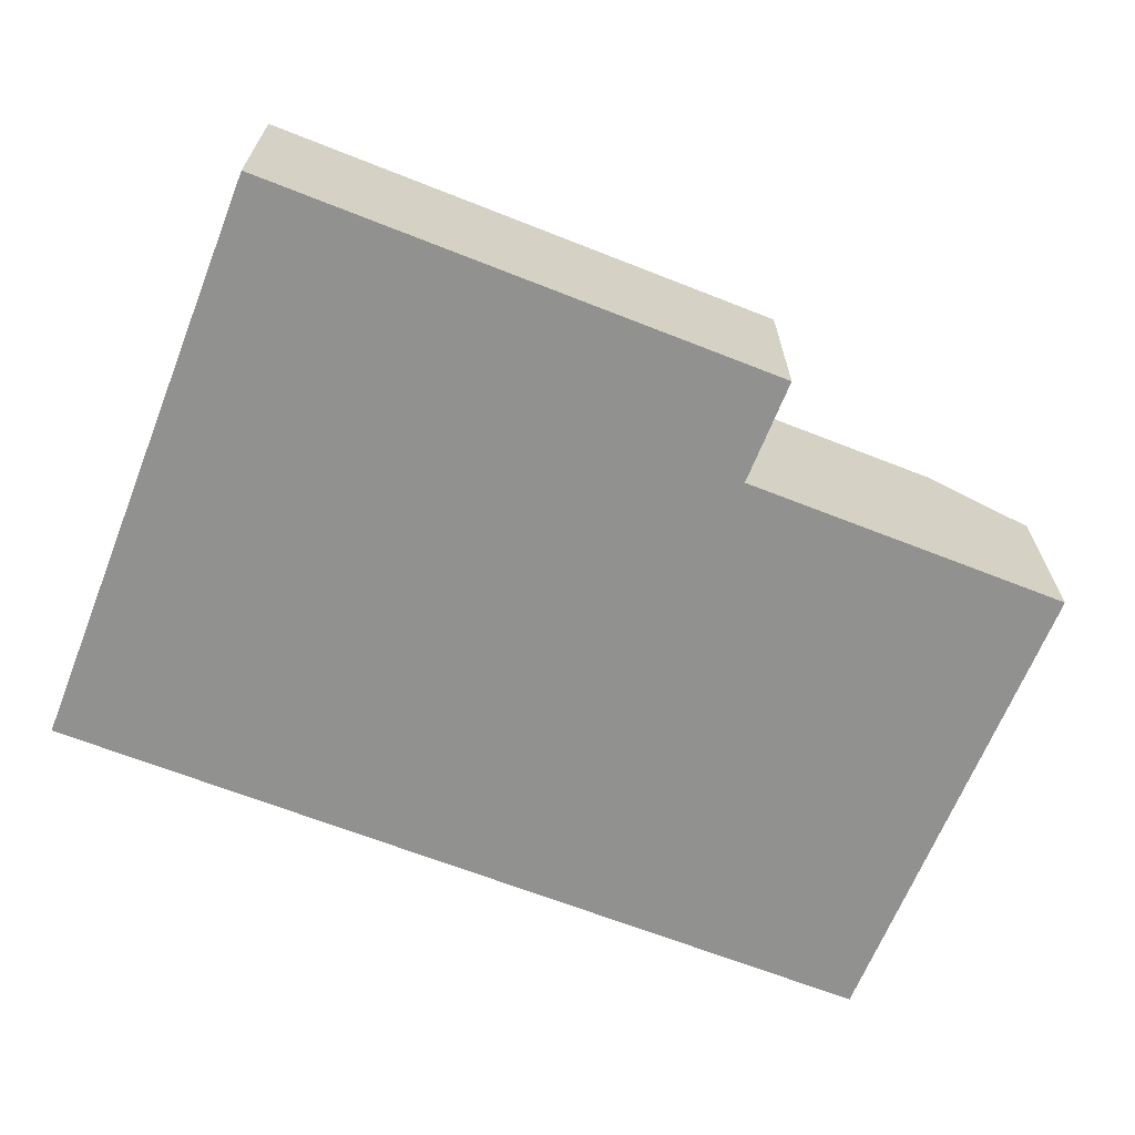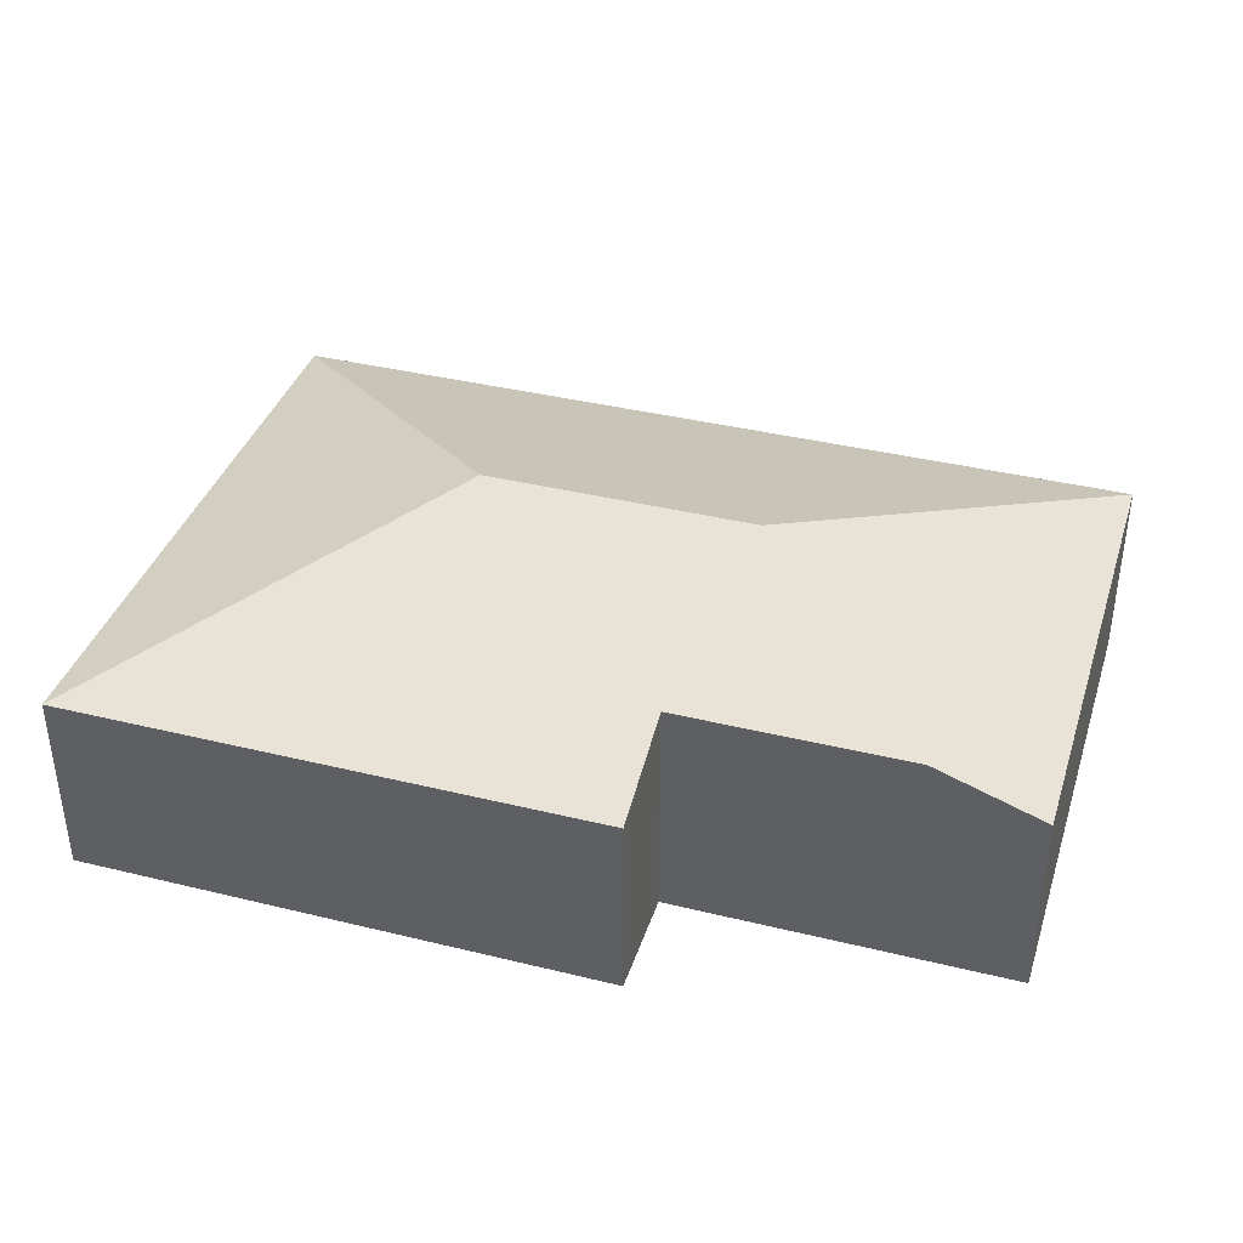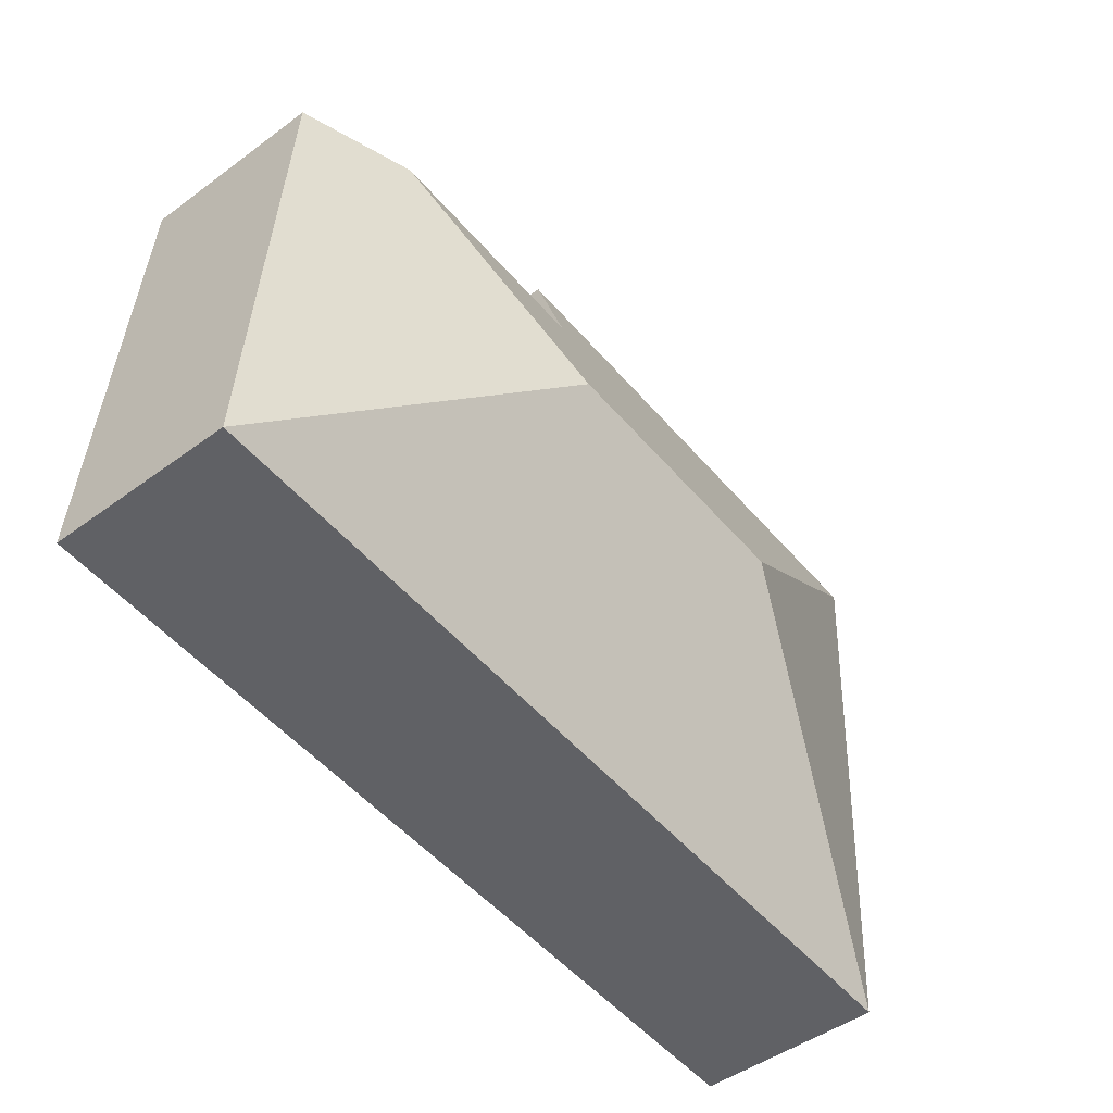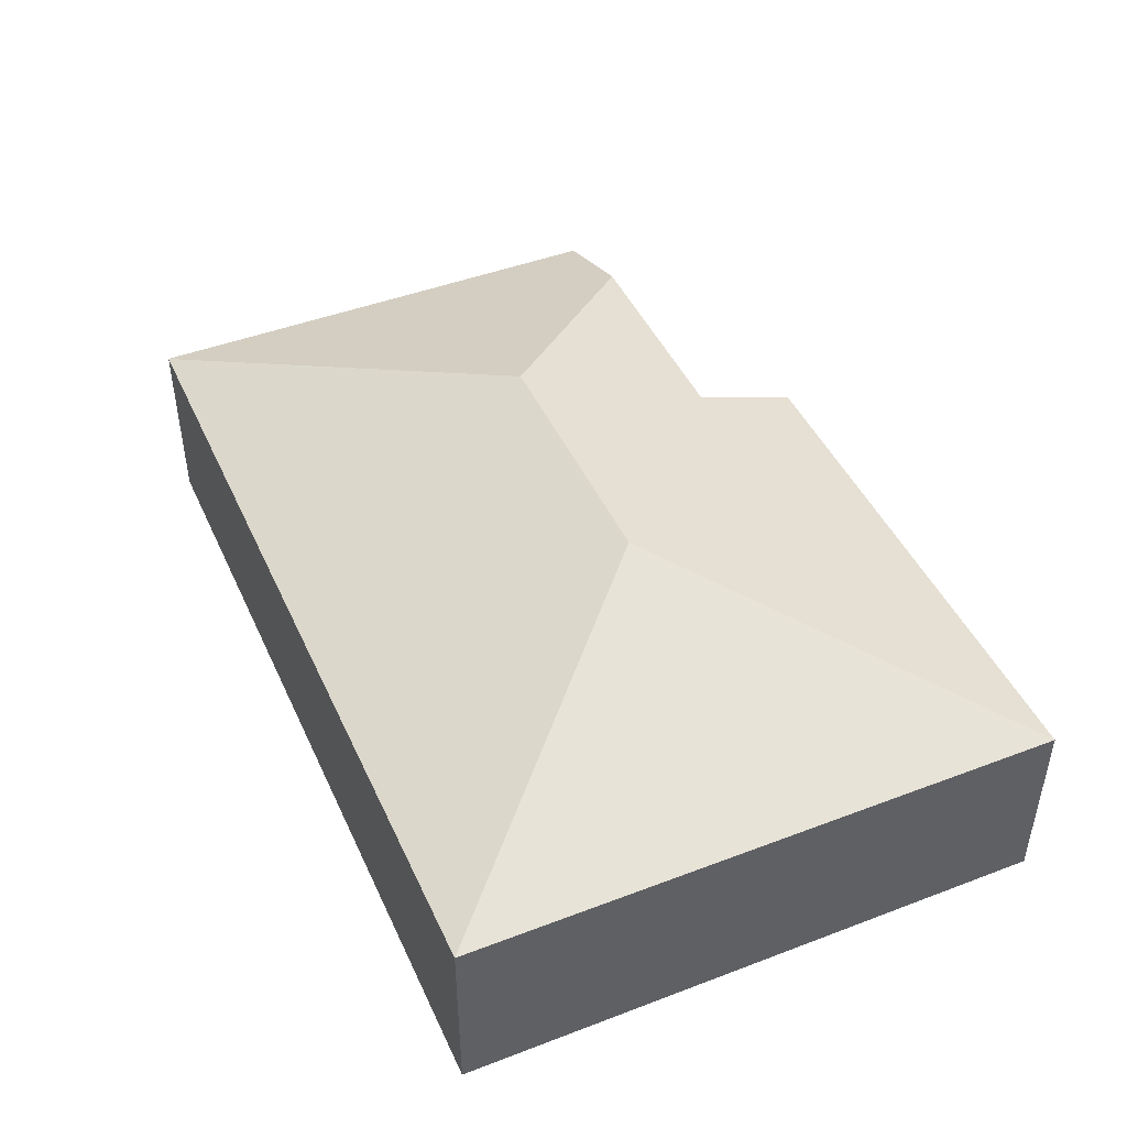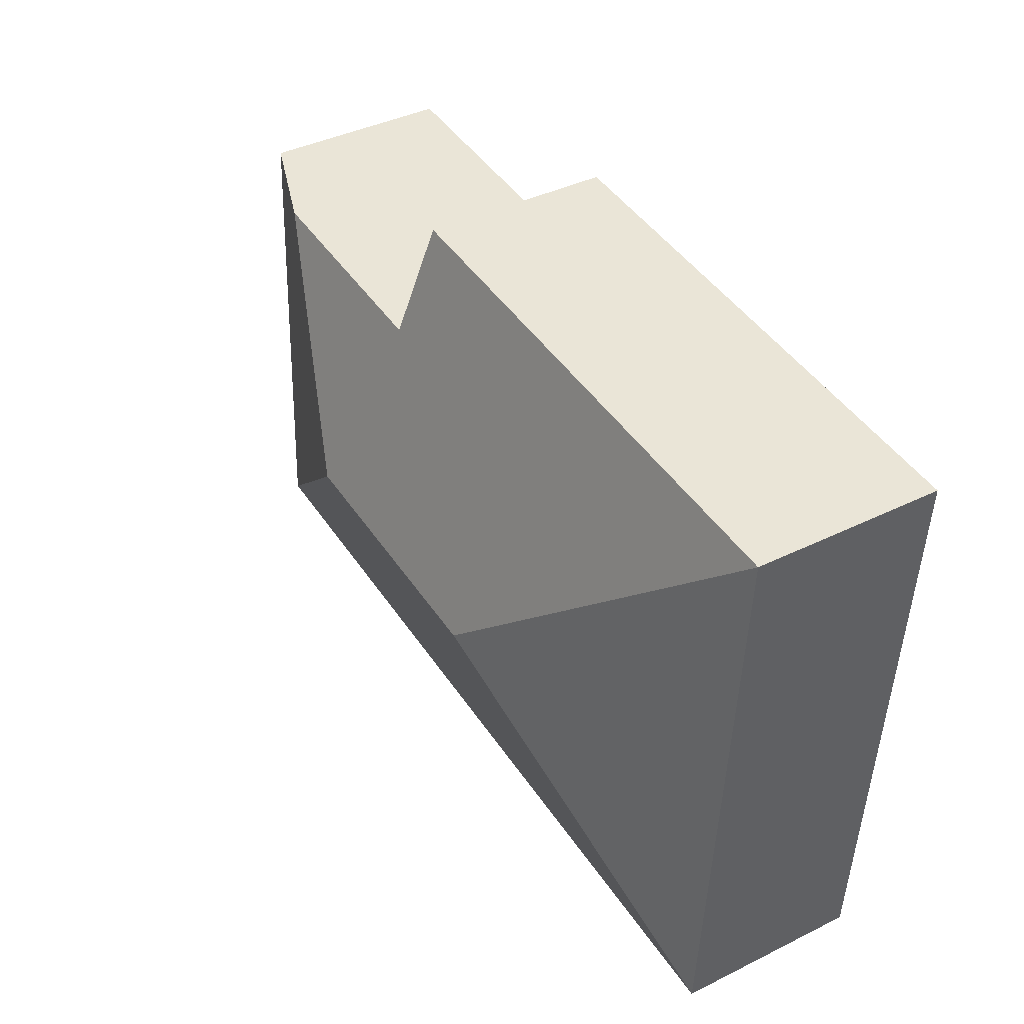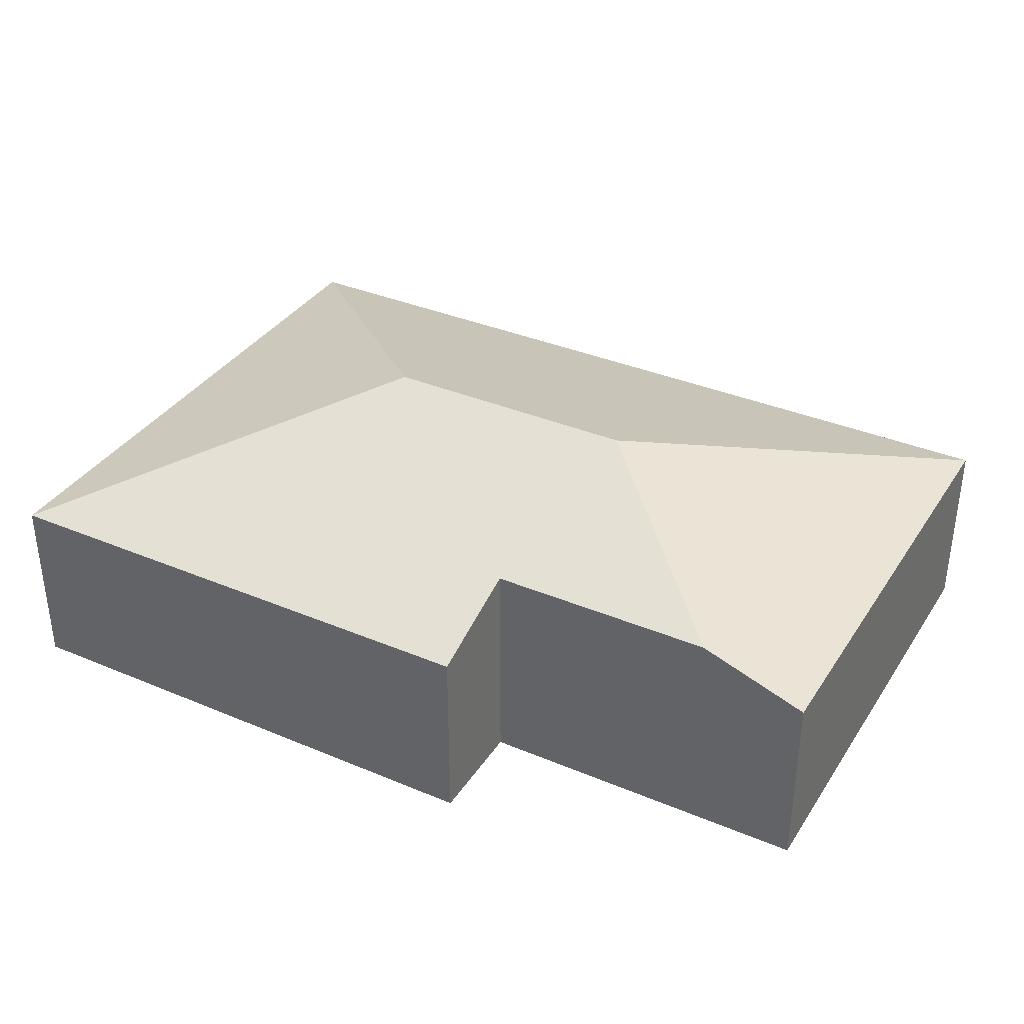
<metadata>
{"format":"obj","ext":"obj","renderer":"f3d","projection":"perspective","resolution":1024,"background":"white","views":[{"elev":-65.9,"azim":-25.1,"up":"+Y"},{"elev":38.2,"azim":13.8,"up":"+Y"},{"elev":-47.8,"azim":129.5,"up":"+Z"},{"elev":45.4,"azim":-117.1,"up":"+Y"},{"elev":40.2,"azim":-121.3,"up":"+Z"},{"elev":35.8,"azim":25.5,"up":"+Y"}]}
</metadata>
<code>
v  12.93 6.515 -5.919
v  11.9 5.005 -1.684
v  16.95 5.005 -1.381
v  0 4.162 2.548e-16
v  11.76 4.162 0.705
v  7.071 6.515 -6.271
v  19.34 4.162 -1.238
v  20 4.162 -12.19
v  0.801 4.162 -13.34
v  11.9 1.031e-16 -1.684
v  11.76 -4.317e-17 0.705
v  19.34 7.581e-17 -1.238
v  20 7.464e-16 -12.19
v  16.95 8.456e-17 -1.381
v  0 0 0
v  0.801 8.169e-16 -13.34
g defaultobject
f 1 2 3
f 2 4 5
f 4 2 1
f 4 1 6
f 7 1 3
f 1 7 8
f 6 8 9
f 8 6 1
f 6 9 4
f 5 10 2
f 10 5 11
f 12 8 7
f 8 12 13
f 10 3 2
f 3 10 14
f 3 14 7
f 7 14 12
f 15 5 4
f 5 15 11
f 13 9 8
f 9 13 16
f 16 4 9
f 4 16 15
f 12 16 13
f 16 12 14
f 16 14 10
f 16 10 11
f 16 11 15

</code>
